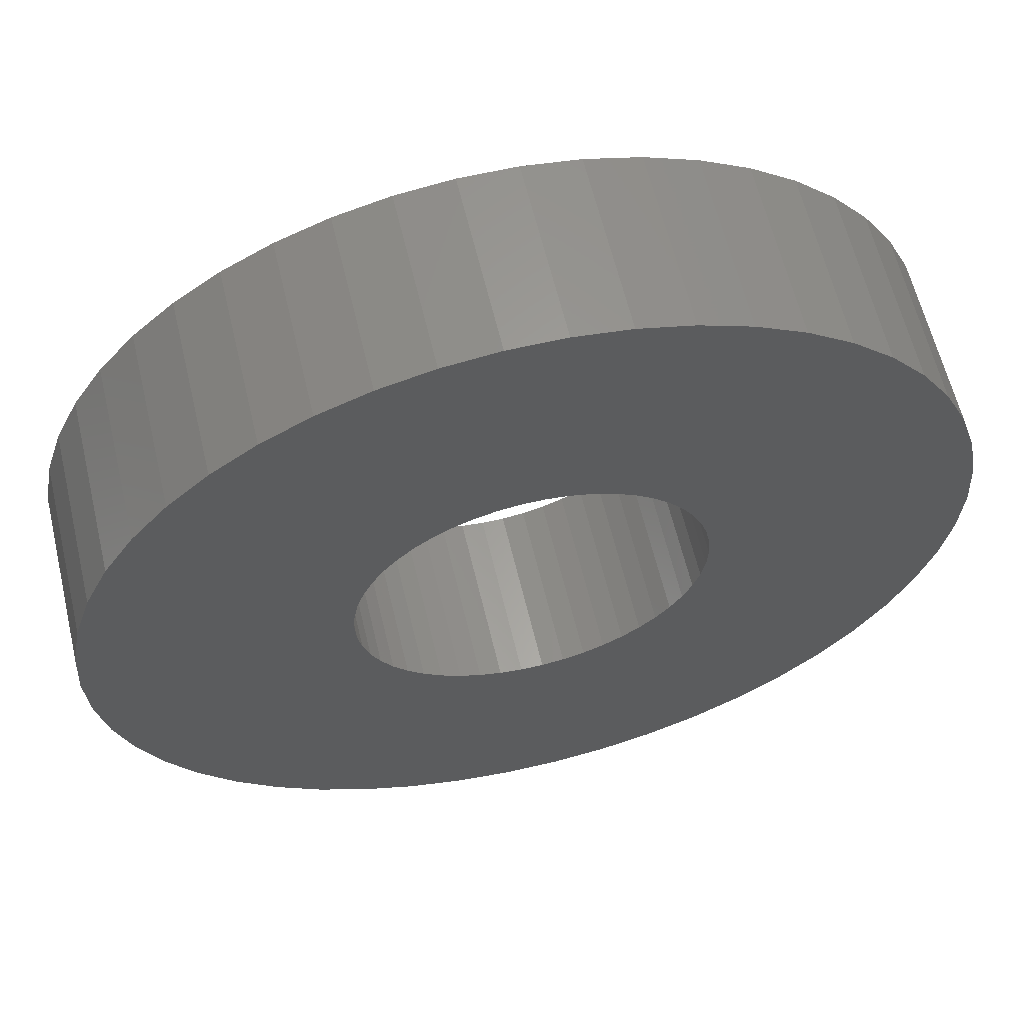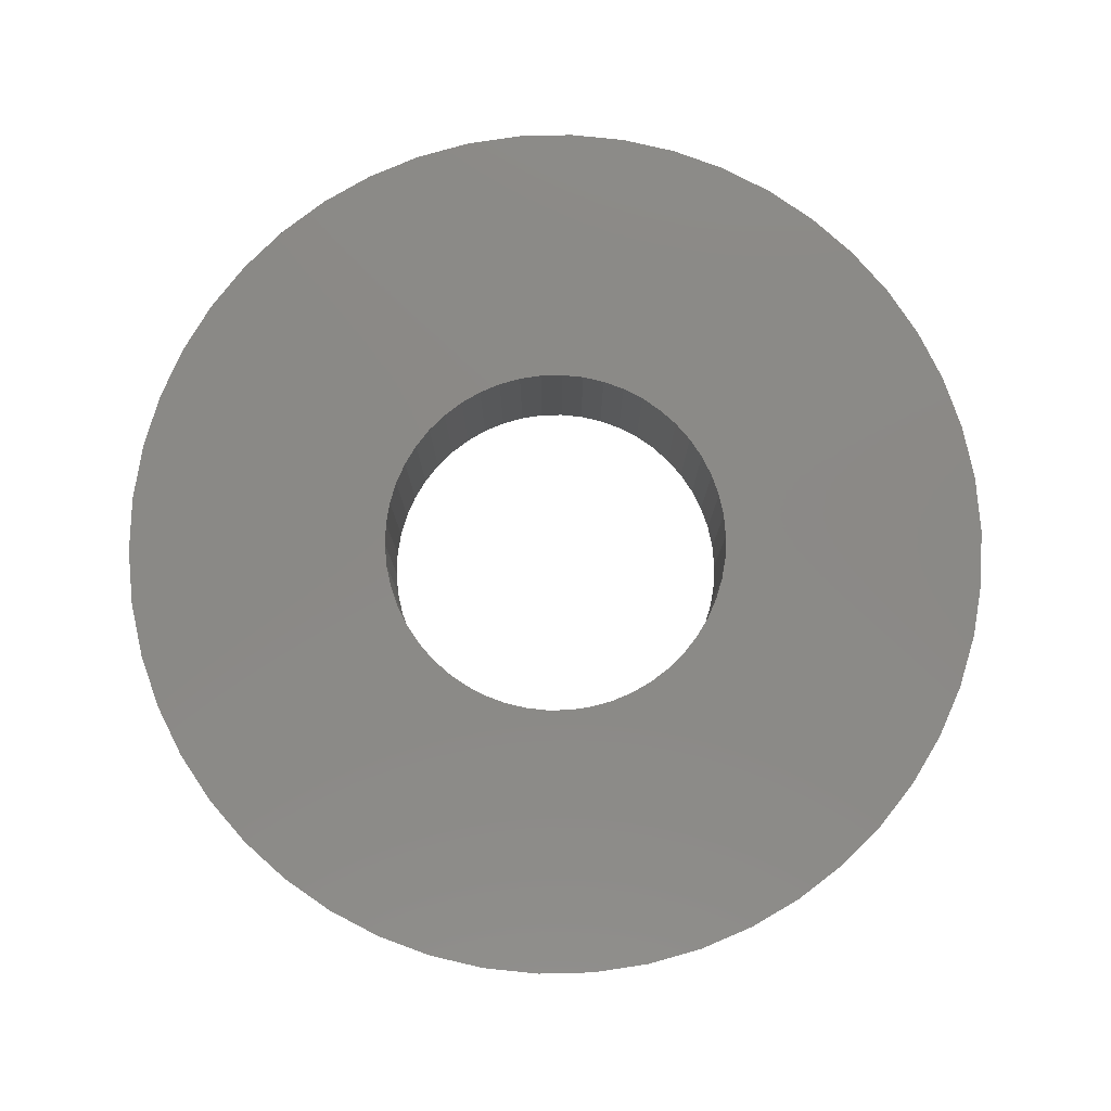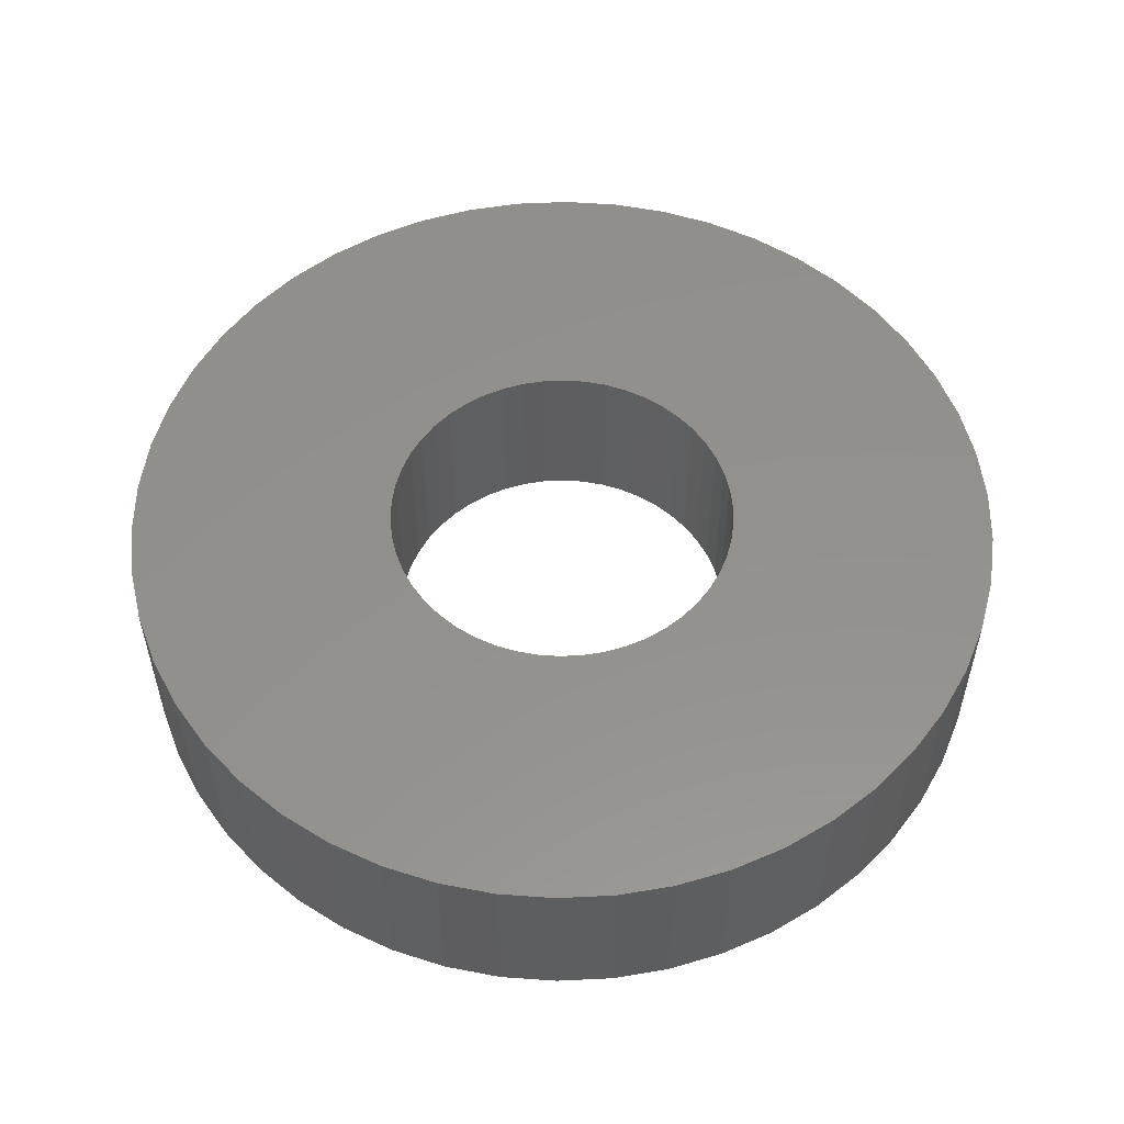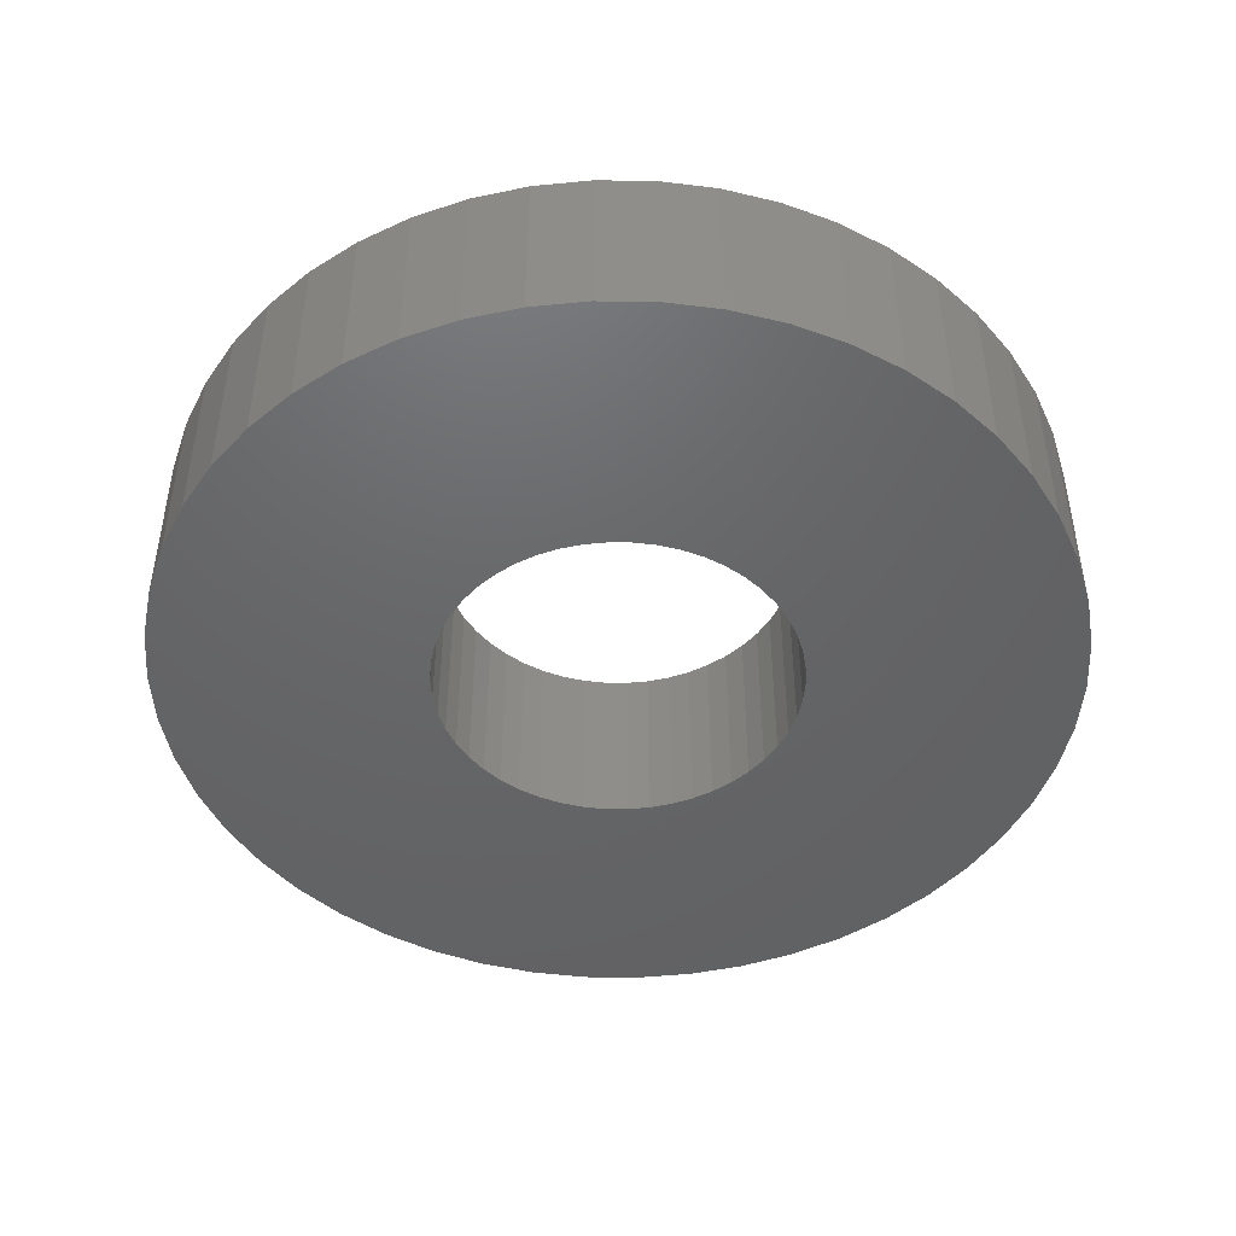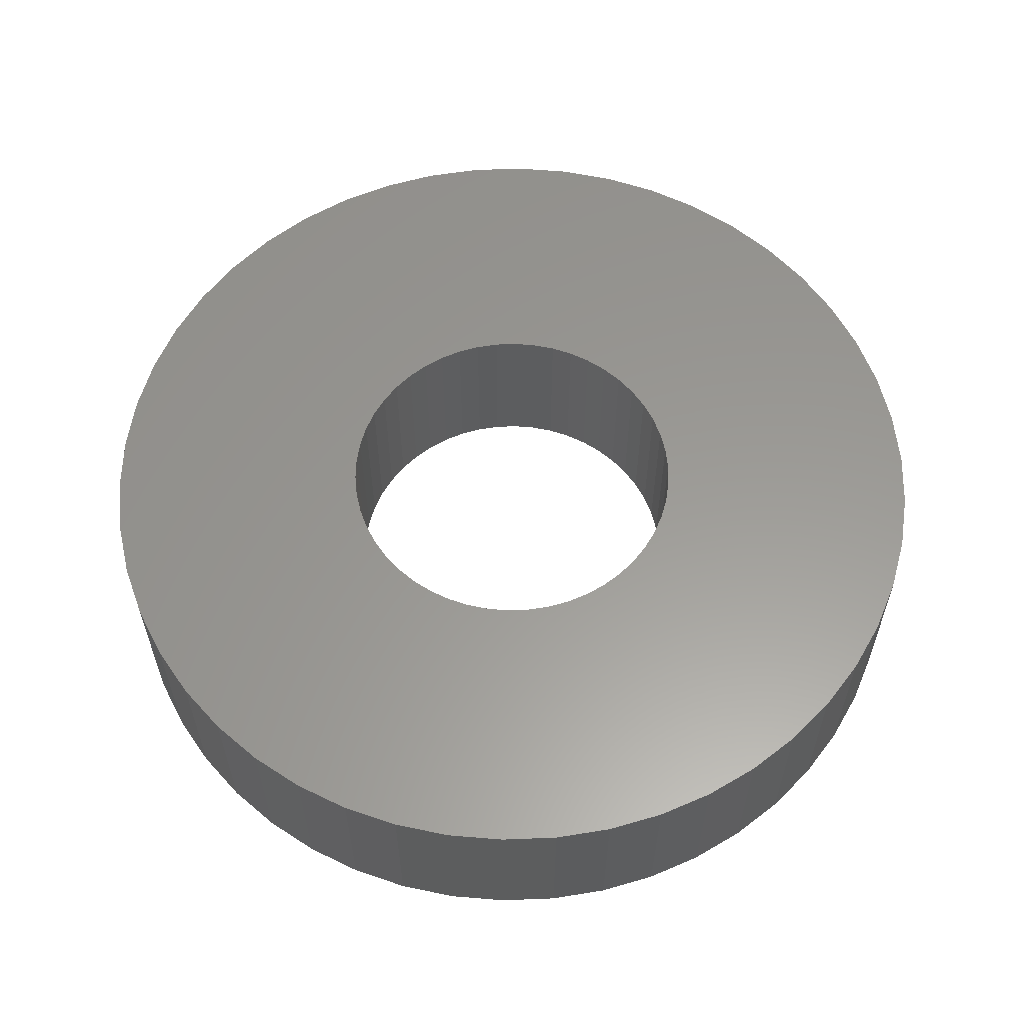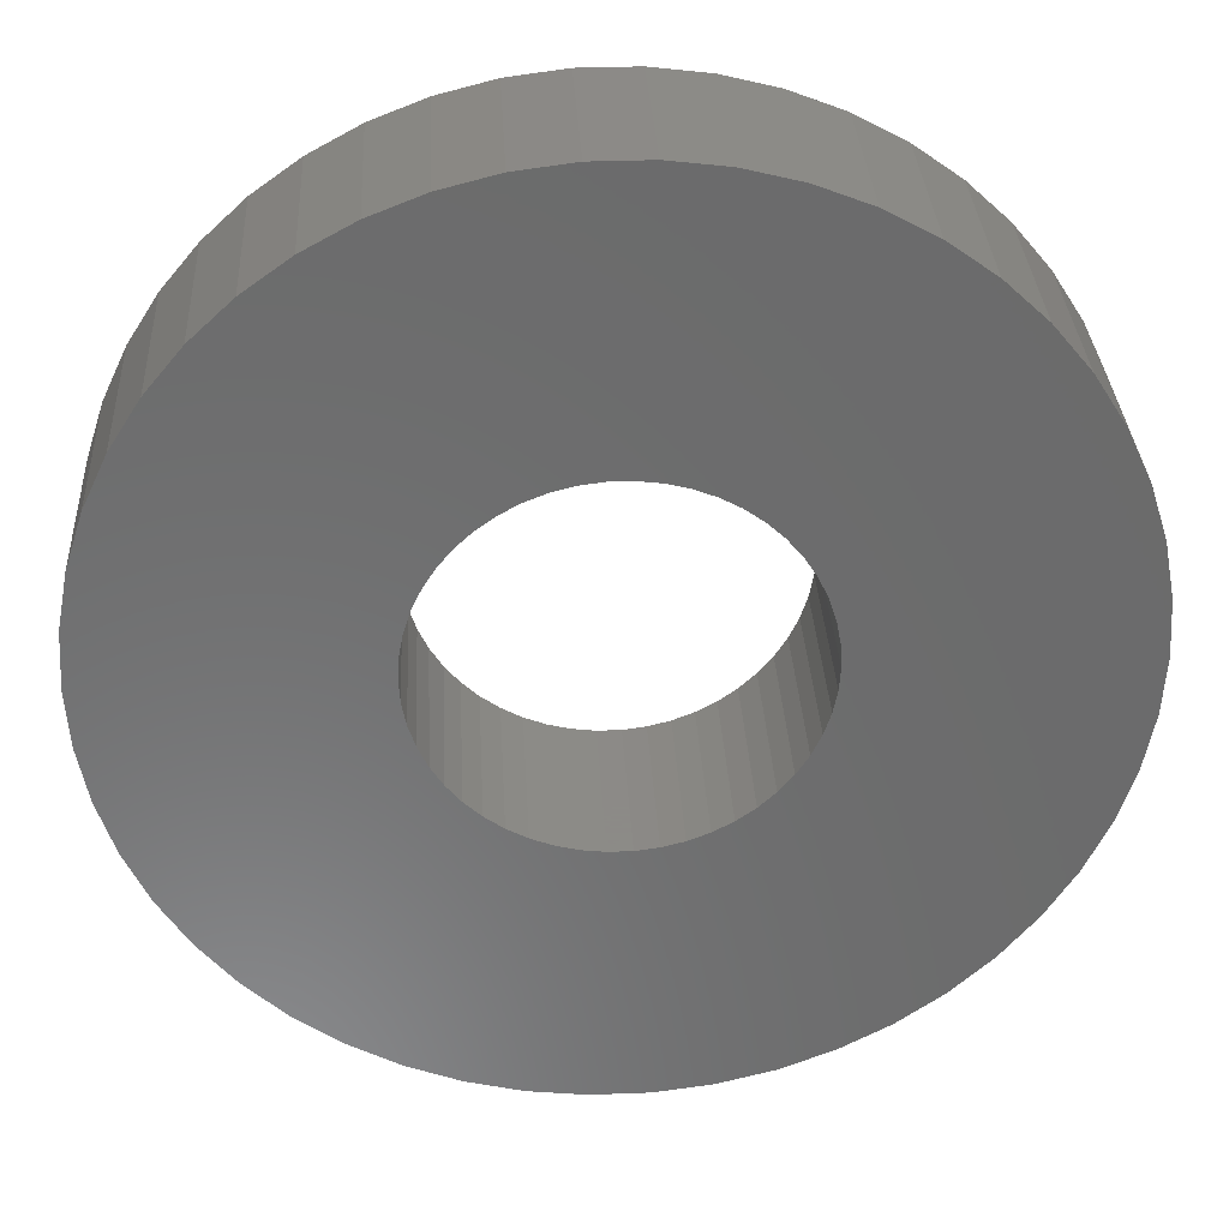
<metadata>
{"format":"stl","ext":"stl","renderer":"f3d","projection":"perspective","resolution":1024,"background":"white","views":[{"elev":61.3,"azim":166.6,"up":"+Y"},{"elev":79.9,"azim":13.0,"up":"+Z"},{"elev":54.6,"azim":-103.7,"up":"+Z"},{"elev":-46.6,"azim":-152.0,"up":"+Z"},{"elev":59.3,"azim":33.7,"up":"+Z"},{"elev":32.4,"azim":-3.1,"up":"+Y"}]}
</metadata>
<code>
# stl→obj: 200 verts, 400 faces
v 5 0 2
v 4.961 0.6267 0
v 4.961 0.6267 2
v 5 0 0
v -5 0 0
v -4.961 0.6267 2
v -4.961 0.6267 0
v -5 0 2
v 0.314 4.99 0
v -0.314 4.99 2
v 0.314 4.99 2
v -0.314 4.99 0
v -0.314 -4.99 0
v 0.314 -4.99 2
v -0.314 -4.99 2
v 0.314 -4.99 0
v 3.187 -3.853 0
v 3.645 -3.423 2
v 3.187 -3.853 2
v 3.645 -3.423 0
v 3.645 3.423 0
v 3.187 3.853 2
v 3.645 3.423 2
v 3.187 3.853 0
v -3.187 3.853 0
v -3.645 3.423 2
v -3.187 3.853 2
v -3.645 3.423 0
v -1.545 4.755 0
v -2.129 4.524 2
v -1.545 4.755 2
v -2.129 4.524 0
v 4.649 1.841 2
v 4.382 2.409 0
v 4.382 2.409 2
v 4.649 1.841 0
v 4.843 1.243 0
v 4.843 1.243 2
v 2.129 4.524 0
v 1.545 4.755 2
v 2.129 4.524 2
v 1.545 4.755 0
v 0.9369 4.911 2
v 0.9369 4.911 0
v 2.679 4.222 0
v 2.679 4.222 2
v -4.382 2.409 0
v -4.045 2.939 2
v -4.045 2.939 0
v -4.382 2.409 2
v -4.843 1.243 0
v -4.649 1.841 2
v -4.649 1.841 0
v -4.843 1.243 2
v -2.679 4.222 0
v -2.679 4.222 2
v -0.9369 4.911 0
v -0.9369 4.911 2
v 4.649 -1.841 2
v 4.843 -1.243 0
v 4.843 -1.243 2
v 4.649 -1.841 0
v 0.9369 -4.911 2
v 0.9369 -4.911 0
v 4.045 2.939 2
v 4.045 2.939 0
v 2 0 2
v 1.984 0.2507 2
v 4.961 -0.6267 2
v 1.937 0.4974 2
v 1.984 -0.2507 2
v 1.86 0.7362 2
v 1.753 0.9635 2
v 1.937 -0.4974 2
v 1.618 1.176 2
v 1.458 1.369 2
v 1.86 -0.7362 2
v 1.275 1.541 2
v 4.382 -2.409 2
v 1.072 1.689 2
v 1.753 -0.9635 2
v 4.045 -2.939 2
v 0.8516 1.81 2
v 0.618 1.902 2
v 0.3748 1.965 2
v 0.1256 1.996 2
v -0.1256 1.996 2
v -0.3748 1.965 2
v -0.618 1.902 2
v -0.8516 1.81 2
v -1.072 1.689 2
v -1.275 1.541 2
v -1.458 1.369 2
v -1.618 1.176 2
v -1.753 0.9635 2
v 1.618 -1.176 2
v 1.458 -1.369 2
v 1.275 -1.541 2
v 2.679 -4.222 2
v 1.072 -1.689 2
v 2.129 -4.524 2
v 0.8516 -1.81 2
v 1.545 -4.755 2
v 0.618 -1.902 2
v 0.3748 -1.965 2
v 0.1256 -1.996 2
v -0.1256 -1.996 2
v -0.3748 -1.965 2
v -0.9369 -4.911 2
v -0.618 -1.902 2
v -1.545 -4.755 2
v -0.8516 -1.81 2
v -2.129 -4.524 2
v -1.072 -1.689 2
v -2.679 -4.222 2
v -1.275 -1.541 2
v -3.187 -3.853 2
v -1.458 -1.369 2
v -3.645 -3.423 2
v -1.618 -1.176 2
v -4.045 -2.939 2
v -1.753 -0.9635 2
v -4.382 -2.409 2
v -1.86 -0.7362 2
v -4.649 -1.841 2
v -1.937 -0.4974 2
v -4.843 -1.243 2
v -1.984 -0.2507 2
v -4.961 -0.6267 2
v -2 0 2
v -1.86 0.7362 2
v -1.937 0.4974 2
v -1.984 0.2507 2
v 4.961 -0.6267 0
v 2 0 0
v 1.984 -0.2507 0
v 1.937 -0.4974 0
v 1.984 0.2507 0
v 1.86 -0.7362 0
v 4.382 -2.409 0
v 1.753 -0.9635 0
v 4.045 -2.939 0
v 1.937 0.4974 0
v 1.618 -1.176 0
v 1.458 -1.369 0
v 1.86 0.7362 0
v 1.275 -1.541 0
v 2.679 -4.222 0
v 1.072 -1.689 0
v 2.129 -4.524 0
v 1.753 0.9635 0
v 0.8516 -1.81 0
v 1.545 -4.755 0
v 0.618 -1.902 0
v 0.3748 -1.965 0
v 0.1256 -1.996 0
v -0.1256 -1.996 0
v -0.3748 -1.965 0
v -0.9369 -4.911 0
v -0.618 -1.902 0
v -1.545 -4.755 0
v -0.8516 -1.81 0
v -2.129 -4.524 0
v -1.072 -1.689 0
v -2.679 -4.222 0
v -1.275 -1.541 0
v -3.187 -3.853 0
v -1.458 -1.369 0
v -3.645 -3.423 0
v -1.618 -1.176 0
v -4.045 -2.939 0
v -1.753 -0.9635 0
v 1.618 1.176 0
v 1.458 1.369 0
v 1.275 1.541 0
v 1.072 1.689 0
v 0.8516 1.81 0
v 0.618 1.902 0
v 0.3748 1.965 0
v 0.1256 1.996 0
v -0.1256 1.996 0
v -0.3748 1.965 0
v -0.618 1.902 0
v -0.8516 1.81 0
v -1.072 1.689 0
v -1.275 1.541 0
v -1.458 1.369 0
v -1.618 1.176 0
v -1.753 0.9635 0
v -1.86 0.7362 0
v -1.937 0.4974 0
v -1.984 0.2507 0
v -2 0 0
v -4.382 -2.409 0
v -1.86 -0.7362 0
v -4.649 -1.841 0
v -1.937 -0.4974 0
v -4.843 -1.243 0
v -1.984 -0.2507 0
v -4.961 -0.6267 0
f 1 2 3
f 2 1 4
f 5 6 7
f 6 5 8
f 9 10 11
f 10 9 12
f 13 14 15
f 14 13 16
f 17 18 19
f 18 17 20
f 21 22 23
f 22 21 24
f 25 26 27
f 26 25 28
f 29 30 31
f 30 29 32
f 33 34 35
f 34 33 36
f 3 37 38
f 37 3 2
f 39 40 41
f 40 39 42
f 42 43 40
f 43 42 44
f 45 41 46
f 41 45 39
f 47 48 49
f 48 47 50
f 49 26 28
f 26 49 48
f 51 52 53
f 52 51 54
f 55 27 56
f 27 55 25
f 57 31 58
f 31 57 29
f 59 60 61
f 60 59 62
f 16 63 14
f 63 16 64
f 38 36 33
f 36 38 37
f 65 21 23
f 21 65 66
f 35 66 65
f 66 35 34
f 44 11 43
f 11 44 9
f 24 46 22
f 46 24 45
f 53 50 47
f 50 53 52
f 7 54 51
f 54 7 6
f 67 1 3
f 68 3 38
f 1 67 69
f 70 38 33
f 71 69 67
f 72 33 35
f 69 71 61
f 73 35 65
f 74 61 71
f 75 65 23
f 61 74 59
f 76 23 22
f 77 59 74
f 78 22 46
f 59 77 79
f 80 46 41
f 81 79 77
f 79 81 82
f 3 68 67
f 38 70 68
f 33 72 70
f 35 73 72
f 65 75 73
f 83 41 40
f 23 76 75
f 22 78 76
f 46 80 78
f 84 40 43
f 41 83 80
f 40 84 83
f 43 85 84
f 11 85 43
f 11 86 85
f 11 87 86
f 10 87 11
f 10 88 87
f 58 88 10
f 88 58 89
f 31 89 58
f 89 31 90
f 30 90 31
f 90 30 91
f 56 91 30
f 91 56 92
f 27 92 56
f 92 27 93
f 26 93 27
f 93 26 94
f 94 48 95
f 48 94 26
f 96 82 81
f 82 96 18
f 97 18 96
f 18 97 19
f 98 19 97
f 19 98 99
f 100 99 98
f 99 100 101
f 102 101 100
f 101 102 103
f 104 103 102
f 103 104 63
f 105 63 104
f 105 14 63
f 106 14 105
f 107 14 106
f 107 15 14
f 108 15 107
f 109 108 110
f 111 110 112
f 108 109 15
f 113 112 114
f 115 114 116
f 117 116 118
f 110 111 109
f 119 118 120
f 121 120 122
f 123 122 124
f 125 124 126
f 127 126 128
f 112 113 111
f 129 128 130
f 50 95 48
f 95 50 131
f 114 115 113
f 52 131 50
f 116 117 115
f 131 52 132
f 118 119 117
f 54 132 52
f 120 121 119
f 132 54 133
f 122 123 121
f 6 133 54
f 124 125 123
f 133 6 130
f 126 127 125
f 8 130 6
f 128 129 127
f 130 8 129
f 32 56 30
f 56 32 55
f 12 58 10
f 58 12 57
f 69 4 1
f 4 69 134
f 61 134 69
f 134 61 60
f 135 4 134
f 136 134 60
f 4 135 2
f 137 60 62
f 138 2 135
f 139 62 140
f 2 138 37
f 141 140 142
f 143 37 138
f 144 142 20
f 37 143 36
f 145 20 17
f 146 36 143
f 147 17 148
f 36 146 34
f 149 148 150
f 151 34 146
f 34 151 66
f 134 136 135
f 60 137 136
f 62 139 137
f 140 141 139
f 142 144 141
f 152 150 153
f 20 145 144
f 17 147 145
f 148 149 147
f 154 153 64
f 150 152 149
f 153 154 152
f 64 155 154
f 16 155 64
f 16 156 155
f 16 157 156
f 13 157 16
f 13 158 157
f 159 158 13
f 158 159 160
f 161 160 159
f 160 161 162
f 163 162 161
f 162 163 164
f 165 164 163
f 164 165 166
f 167 166 165
f 166 167 168
f 169 168 167
f 168 169 170
f 170 171 172
f 171 170 169
f 173 66 151
f 66 173 21
f 174 21 173
f 21 174 24
f 175 24 174
f 24 175 45
f 176 45 175
f 45 176 39
f 177 39 176
f 39 177 42
f 178 42 177
f 42 178 44
f 179 44 178
f 179 9 44
f 180 9 179
f 181 9 180
f 181 12 9
f 182 12 181
f 57 182 183
f 29 183 184
f 182 57 12
f 32 184 185
f 55 185 186
f 25 186 187
f 183 29 57
f 28 187 188
f 49 188 189
f 47 189 190
f 53 190 191
f 51 191 192
f 184 32 29
f 7 192 193
f 194 172 171
f 172 194 195
f 185 55 32
f 196 195 194
f 186 25 55
f 195 196 197
f 187 28 25
f 198 197 196
f 188 49 28
f 197 198 199
f 189 47 49
f 200 199 198
f 190 53 47
f 199 200 193
f 191 51 53
f 5 193 200
f 192 7 51
f 193 5 7
f 148 19 99
f 19 148 17
f 153 101 103
f 101 153 150
f 79 62 59
f 62 79 140
f 169 121 171
f 121 169 119
f 196 127 198
f 127 196 125
f 150 99 101
f 99 150 148
f 64 103 63
f 103 64 153
f 82 140 79
f 140 82 142
f 18 142 82
f 142 18 20
f 159 15 109
f 15 159 13
f 169 117 119
f 117 169 167
f 171 123 194
f 123 171 121
f 194 125 196
f 125 194 123
f 198 129 200
f 129 198 127
f 200 8 5
f 8 200 129
f 161 109 111
f 109 161 159
f 167 115 117
f 115 167 165
f 163 111 113
f 111 163 161
f 165 113 115
f 113 165 163
f 135 68 138
f 68 135 67
f 130 192 133
f 192 130 193
f 181 86 87
f 86 181 180
f 156 107 106
f 107 156 157
f 175 76 78
f 76 175 174
f 187 92 93
f 92 187 186
f 184 89 90
f 89 184 183
f 146 73 151
f 73 146 72
f 138 70 143
f 70 138 68
f 178 83 84
f 83 178 177
f 176 78 80
f 78 176 175
f 131 189 95
f 189 131 190
f 132 190 131
f 190 132 191
f 185 90 91
f 90 185 184
f 183 88 89
f 88 183 182
f 155 106 105
f 106 155 156
f 143 72 146
f 72 143 70
f 173 76 174
f 76 173 75
f 151 75 173
f 75 151 73
f 179 84 85
f 84 179 178
f 180 85 86
f 85 180 179
f 177 80 83
f 80 177 176
f 95 188 94
f 188 95 189
f 94 187 93
f 187 94 188
f 133 191 132
f 191 133 192
f 186 91 92
f 91 186 185
f 182 87 88
f 87 182 181
f 137 71 136
f 71 137 74
f 122 195 124
f 195 122 172
f 120 172 122
f 172 120 170
f 149 102 100
f 102 149 152
f 145 96 144
f 96 145 97
f 141 77 139
f 77 141 81
f 136 67 135
f 67 136 71
f 118 170 120
f 170 118 168
f 124 197 126
f 197 124 195
f 128 193 130
f 193 128 199
f 147 100 98
f 100 147 149
f 152 104 102
f 104 152 154
f 154 105 104
f 105 154 155
f 144 81 141
f 81 144 96
f 139 74 137
f 74 139 77
f 158 110 108
f 110 158 160
f 126 199 128
f 199 126 197
f 145 98 97
f 98 145 147
f 166 118 116
f 118 166 168
f 162 114 112
f 114 162 164
f 157 108 107
f 108 157 158
f 164 116 114
f 116 164 166
f 160 112 110
f 112 160 162

</code>
